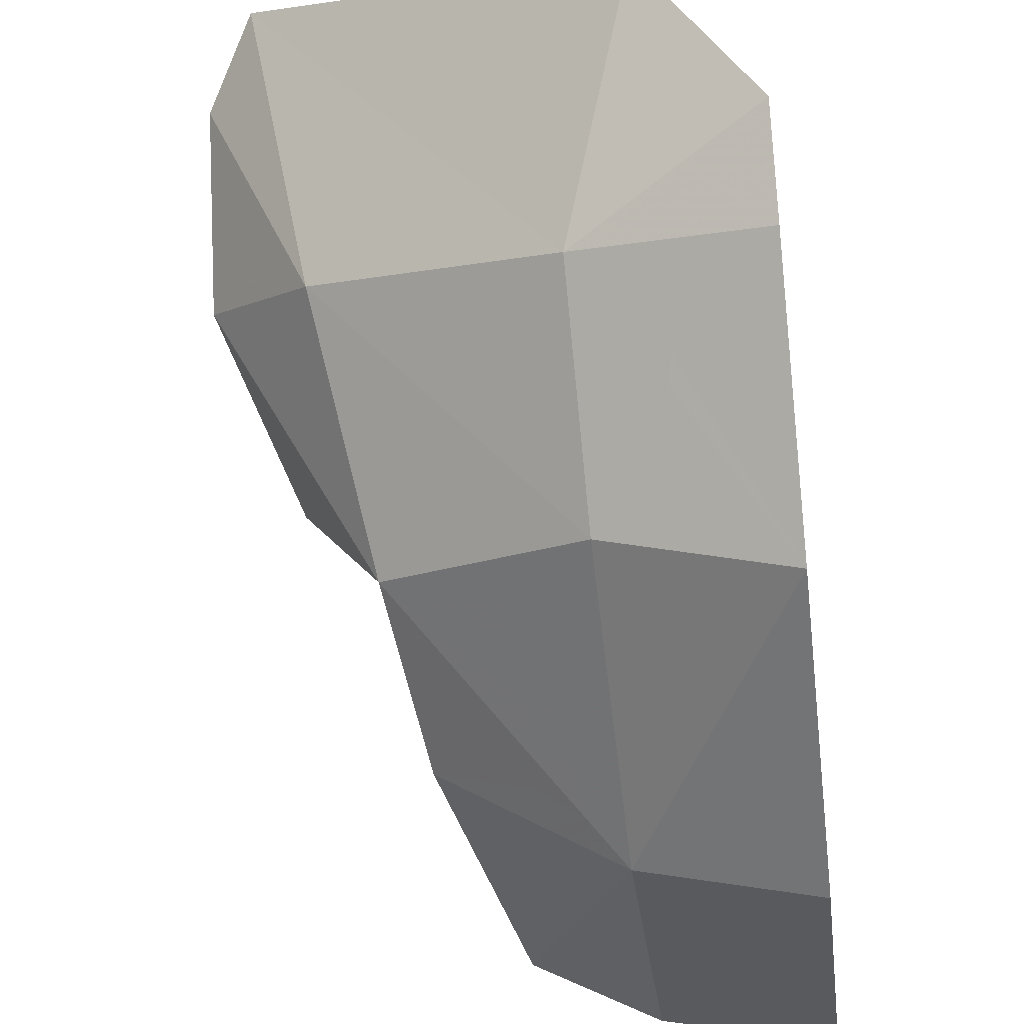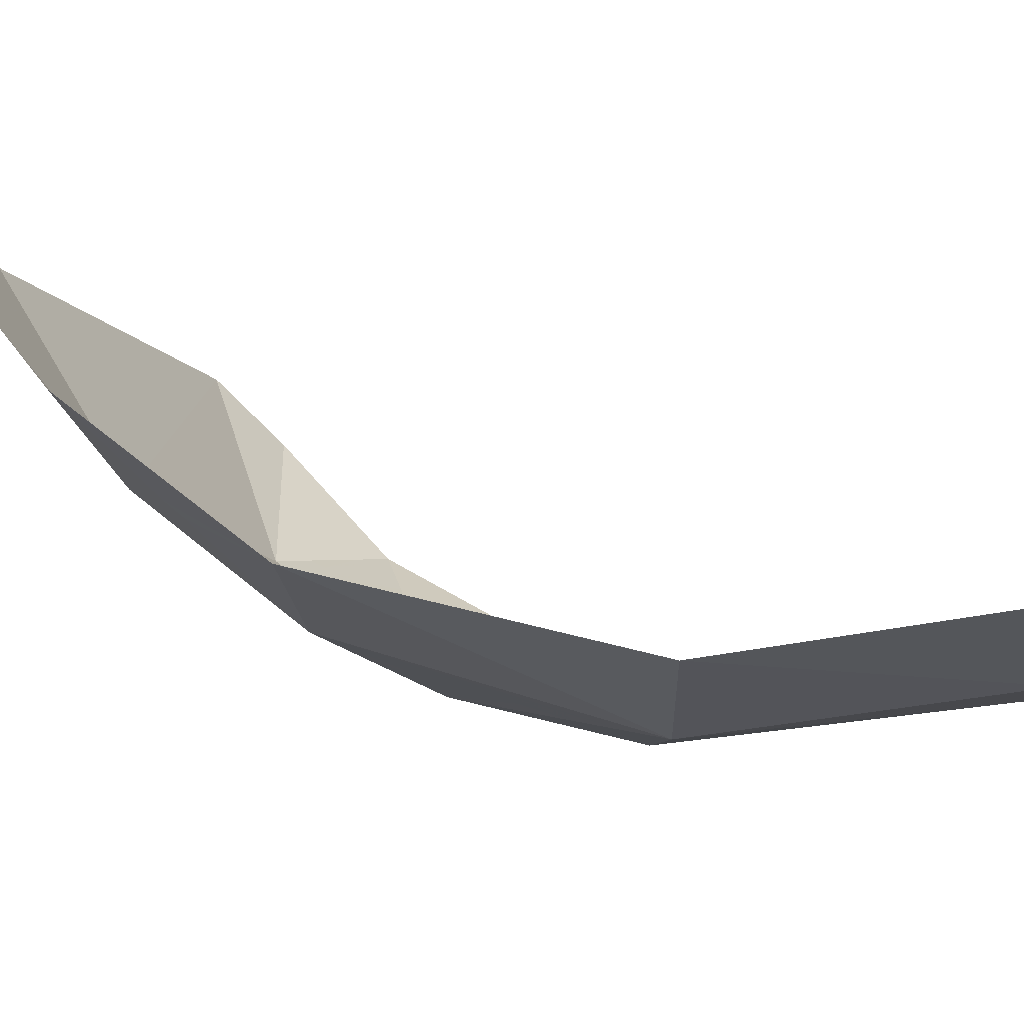
<metadata>
{"format":"obj","ext":"obj","renderer":"f3d","projection":"perspective","resolution":1024,"background":"white","views":[{"elev":-41.5,"azim":-173.0,"up":"+Y"},{"elev":-37.4,"azim":-86.4,"up":"+Y"}]}
</metadata>
<code>
v 0.1161 -1.271 -1.648
v 0.1207 -1.266 -1.65
v 0.1299 -1.269 -1.645
v 0.1299 -1.269 -1.645
v 0.1207 -1.266 -1.65
v 0.1264 -1.259 -1.651
v 0.1299 -1.269 -1.645
v 0.1286 -1.355 -1.556
v 0.1194 -1.355 -1.56
v 0.1161 -1.271 -1.648
v 0.1161 -1.271 -1.648
v 0.1194 -1.355 -1.56
v 0.1009 -1.353 -1.569
v 0.1027 -1.283 -1.64
v 0.1027 -1.283 -1.64
v 0.1009 -1.353 -1.569
v 0.08472 -1.348 -1.58
v 0.08878 -1.297 -1.631
v 0.0758 -1.311 -1.621
v 0.08472 -1.348 -1.58
v 0.07255 -1.339 -1.594
v 0.06974 -1.326 -1.609
v 0.08472 -1.348 -1.58
v 0.0758 -1.311 -1.621
v 0.08878 -1.297 -1.631
v 0.1264 -1.259 -1.651
v 0.1426 -1.235 -1.652
v 0.1299 -1.269 -1.645
v 0.1889 -1.193 -1.643
v 0.1299 -1.269 -1.645
v 0.1426 -1.235 -1.652
v 0.1663 -1.204 -1.651
v 0.1889 -1.193 -1.643
v 0.1663 -1.204 -1.651
v 0.1909 -1.174 -1.649
v 0.1889 -1.193 -1.643
v 0.1909 -1.174 -1.649
v 0.2202 -1.14 -1.647
v 0.2479 -1.116 -1.641
v 0.1534 -1.35 -1.542
v 0.1986 -1.315 -1.542
v 0.1527 -1.364 -1.527
v 0.1802 -1.304 -1.569
v 0.1534 -1.35 -1.542
v 0.1385 -1.354 -1.55
v 0.1674 -1.305 -1.578
v 0.1286 -1.355 -1.556
v 0.1299 -1.269 -1.645
v 0.1555 -1.297 -1.595
v 0.1577 -1.303 -1.587
v 0.1286 -1.355 -1.556
v 0.1577 -1.303 -1.587
v 0.1674 -1.305 -1.578
v 0.1385 -1.354 -1.55
v 0.1584 -1.289 -1.601
v 0.1555 -1.297 -1.595
v 0.1299 -1.269 -1.645
v 0.1584 -1.289 -1.601
v 0.1299 -1.269 -1.645
v 0.1686 -1.28 -1.602
v 0.1819 -1.27 -1.602
v 0.1686 -1.28 -1.602
v 0.1299 -1.269 -1.645
v 0.192 -1.265 -1.6
v 0.1819 -1.27 -1.602
v 0.1299 -1.269 -1.645
v 0.2096 -1.239 -1.613
v 0.197 -1.263 -1.598
v 0.192 -1.265 -1.6
v 0.1299 -1.269 -1.645
v 0.1986 -1.315 -1.542
v 0.1951 -1.3 -1.561
v 0.2256 -1.287 -1.55
v 0.2256 -1.287 -1.55
v 0.2251 -1.289 -1.548
v 0.1986 -1.315 -1.542
v 0.2256 -1.287 -1.55
v 0.1951 -1.3 -1.561
v 0.1933 -1.287 -1.576
v 0.2283 -1.274 -1.561
v 0.2288 -1.263 -1.572
v 0.2283 -1.274 -1.561
v 0.1933 -1.287 -1.576
v 0.1938 -1.276 -1.587
v 0.2269 -1.252 -1.585
v 0.2288 -1.263 -1.572
v 0.1938 -1.276 -1.587
v 0.197 -1.263 -1.598
v 0.2269 -1.252 -1.585
v 0.197 -1.263 -1.598
v 0.2096 -1.239 -1.613
v 0.2096 -1.239 -1.613
v 0.2894 -1.209 -1.58
v 0.2319 -1.25 -1.583
v 0.2269 -1.252 -1.585
v 0.2443 -1.247 -1.576
v 0.2319 -1.25 -1.583
v 0.2894 -1.209 -1.58
v 0.2632 -1.246 -1.562
v 0.2443 -1.247 -1.576
v 0.2894 -1.209 -1.58
v 0.297 -1.21 -1.572
v 0.1986 -1.315 -1.542
v 0.1534 -1.35 -1.542
v 0.1802 -1.304 -1.569
v 0.1951 -1.3 -1.561
v 0.1527 -1.364 -1.527
v 0.1945 -1.362 -1.495
v 0.1924 -1.371 -1.486
v 0.1534 -1.383 -1.507
v 0.1527 -1.364 -1.527
v 0.1986 -1.315 -1.542
v 0.2027 -1.334 -1.518
v 0.1945 -1.362 -1.495
v 0.2837 -1.294 -1.493
v 0.2735 -1.258 -1.541
v 0.2764 -1.252 -1.544
v 0.3017 -1.212 -1.567
v 0.2837 -1.294 -1.493
v 0.2701 -1.301 -1.497
v 0.2589 -1.27 -1.54
v 0.2735 -1.258 -1.541
v 0.2427 -1.28 -1.542
v 0.2589 -1.27 -1.54
v 0.2701 -1.301 -1.497
v 0.2483 -1.312 -1.503
v 0.2251 -1.289 -1.548
v 0.2427 -1.28 -1.542
v 0.2483 -1.312 -1.503
v 0.2226 -1.325 -1.511
v 0.2251 -1.289 -1.548
v 0.2226 -1.325 -1.511
v 0.2027 -1.334 -1.518
v 0.1986 -1.315 -1.542
v 0.2632 -1.246 -1.562
v 0.297 -1.21 -1.572
v 0.3017 -1.212 -1.567
v 0.2739 -1.249 -1.551
v 0.3017 -1.212 -1.567
v 0.2764 -1.252 -1.544
v 0.2739 -1.249 -1.551
v 0.1518 -1.465 -1.298
v 0.1528 -1.456 -1.322
v 0.1786 -1.449 -1.3
v 0.1528 -1.456 -1.322
v 0.188 -1.43 -1.342
v 0.186 -1.435 -1.329
v 0.1786 -1.449 -1.3
v 0.1528 -1.456 -1.322
v 0.1869 -1.425 -1.357
v 0.188 -1.43 -1.342
v 0.1869 -1.425 -1.357
v 0.1528 -1.456 -1.322
v 0.1542 -1.441 -1.36
v 0.1832 -1.413 -1.392
v 0.187 -1.425 -1.358
v 0.1869 -1.425 -1.357
v 0.1869 -1.425 -1.357
v 0.1542 -1.441 -1.36
v 0.1554 -1.426 -1.395
v 0.1832 -1.413 -1.392
v 0.1832 -1.413 -1.392
v 0.1554 -1.426 -1.395
v 0.1547 -1.406 -1.446
v 0.1845 -1.397 -1.432
v 0.1845 -1.397 -1.432
v 0.1547 -1.406 -1.446
v 0.1538 -1.387 -1.495
v 0.1881 -1.384 -1.461
v 0.1924 -1.371 -1.486
v 0.1881 -1.384 -1.461
v 0.1538 -1.387 -1.495
v 0.1534 -1.383 -1.507
v 0.1494 -1.461 -1.236
v 0.1518 -1.465 -1.298
v 0.1786 -1.449 -1.3
v 0.1562 -1.456 -1.231
v 0.3441 -1.11 -1.581
v 0.3108 -1.163 -1.587
v 0.3224 -1.098 -1.606
v 0.3343 -1.102 -1.594
v 0.3108 -1.163 -1.587
v 0.3441 -1.11 -1.581
v 0.318 -1.17 -1.577
v 0.2678 -1.165 -1.61
v 0.2386 -1.2 -1.612
v 0.1889 -1.193 -1.643
v 0.2479 -1.116 -1.641
v 0.1889 -1.193 -1.643
v 0.2386 -1.2 -1.612
v 0.2279 -1.211 -1.614
v 0.2096 -1.239 -1.613
v 0.2282 -1.214 -1.612
v 0.2402 -1.21 -1.607
v 0.2585 -1.204 -1.599
v 0.2282 -1.214 -1.612
v 0.2096 -1.239 -1.613
v 0.1889 -1.193 -1.643
v 0.2279 -1.211 -1.614
v 0.2479 -1.116 -1.641
v 0.275 -1.102 -1.632
v 0.2735 -1.156 -1.61
v 0.2678 -1.165 -1.61
v 0.2811 -1.15 -1.609
v 0.2735 -1.156 -1.61
v 0.275 -1.102 -1.632
v 0.2958 -1.096 -1.622
v 0.2897 -1.148 -1.605
v 0.2811 -1.15 -1.609
v 0.2958 -1.096 -1.622
v 0.3094 -1.095 -1.615
v 0.3224 -1.098 -1.606
v 0.2968 -1.15 -1.6
v 0.2897 -1.148 -1.605
v 0.3094 -1.095 -1.615
v 0.2968 -1.15 -1.6
v 0.3224 -1.098 -1.606
v 0.3108 -1.163 -1.587
v 0.2894 -1.209 -1.58
v 0.2096 -1.239 -1.613
v 0.2585 -1.204 -1.599
v 0.2766 -1.205 -1.589
v 0.1889 -1.193 -1.643
v 0.2096 -1.239 -1.613
v 0.1299 -1.269 -1.645
v 0.2791 -1.175 -1.6
v 0.2799 -1.179 -1.598
v 0.2777 -1.183 -1.597
v 0.2725 -1.187 -1.599
v 0.2688 -1.171 -1.607
v 0.2791 -1.175 -1.6
v 0.2725 -1.187 -1.599
v 0.2644 -1.189 -1.602
v 0.2688 -1.171 -1.607
v 0.2644 -1.189 -1.602
v 0.2527 -1.193 -1.607
v 0.2678 -1.165 -1.61
v 0.2527 -1.193 -1.607
v 0.2386 -1.2 -1.612
v 0.2678 -1.165 -1.61
v 0.318 -1.17 -1.577
v 0.3441 -1.11 -1.581
v 0.3471 -1.114 -1.575
v 0.3537 -1.128 -1.556
v 0.3252 -1.182 -1.559
v 0.318 -1.17 -1.577
v 0.3537 -1.128 -1.556
v 0.3573 -1.149 -1.537
v 0.3273 -1.186 -1.553
v 0.3252 -1.182 -1.559
v 0.3573 -1.149 -1.537
v 0.3599 -1.163 -1.523
v 0.3373 -1.232 -1.463
v 0.3217 -1.258 -1.471
v 0.3566 -1.194 -1.489
v 0.3518 -1.205 -1.474
v 0.3457 -1.217 -1.466
v 0.3373 -1.232 -1.463
v 0.3566 -1.194 -1.489
v 0.3599 -1.163 -1.523
v 0.329 -1.192 -1.542
v 0.3273 -1.186 -1.553
v 0.3306 -1.204 -1.525
v 0.329 -1.192 -1.542
v 0.3599 -1.163 -1.523
v 0.3566 -1.194 -1.489
v 0.3566 -1.194 -1.489
v 0.3296 -1.215 -1.512
v 0.3306 -1.204 -1.525
v 0.3217 -1.258 -1.471
v 0.328 -1.222 -1.505
v 0.3296 -1.215 -1.512
v 0.3566 -1.194 -1.489
v 0.3217 -1.258 -1.471
v 0.3267 -1.223 -1.506
v 0.328 -1.222 -1.505
v 0.3245 -1.219 -1.516
v 0.3267 -1.223 -1.506
v 0.3217 -1.258 -1.471
v 0.2837 -1.294 -1.493
v 0.3161 -1.214 -1.538
v 0.3245 -1.219 -1.516
v 0.2837 -1.294 -1.493
v 0.3017 -1.212 -1.567
v 0.1577 -1.303 -1.587
v 0.1555 -1.297 -1.595
v 0.1584 -1.289 -1.601
v 0.1686 -1.28 -1.602
v 0.1674 -1.305 -1.578
v 0.1577 -1.303 -1.587
v 0.1686 -1.28 -1.602
v 0.1819 -1.27 -1.602
v 0.1802 -1.304 -1.569
v 0.1674 -1.305 -1.578
v 0.1819 -1.27 -1.602
v 0.1938 -1.276 -1.587
v 0.1938 -1.276 -1.587
v 0.1819 -1.27 -1.602
v 0.192 -1.265 -1.6
v 0.197 -1.263 -1.598
v 0.1802 -1.304 -1.569
v 0.1938 -1.276 -1.587
v 0.1933 -1.287 -1.576
v 0.1951 -1.3 -1.561
v 0.1802 -1.304 -1.569
v 0.1933 -1.287 -1.576
v 0.2288 -1.263 -1.572
v 0.2443 -1.247 -1.576
v 0.2632 -1.246 -1.562
v 0.2283 -1.274 -1.561
v 0.2288 -1.263 -1.572
v 0.2269 -1.252 -1.585
v 0.2319 -1.25 -1.583
v 0.2443 -1.247 -1.576
v 0.2632 -1.246 -1.562
v 0.2256 -1.287 -1.55
v 0.2283 -1.274 -1.561
v 0.2632 -1.246 -1.562
v 0.2739 -1.249 -1.551
v 0.2764 -1.252 -1.544
v 0.2735 -1.258 -1.541
v 0.2632 -1.246 -1.562
v 0.2735 -1.258 -1.541
v 0.2589 -1.27 -1.54
v 0.2427 -1.28 -1.542
v 0.2632 -1.246 -1.562
v 0.2427 -1.28 -1.542
v 0.2251 -1.289 -1.548
v 0.2256 -1.287 -1.55
v 0.297 -1.21 -1.572
v 0.2894 -1.209 -1.58
v 0.3035 -1.204 -1.574
v 0.3017 -1.212 -1.567
v 0.297 -1.21 -1.572
v 0.3035 -1.204 -1.574
v 0.318 -1.17 -1.577
v 0.3035 -1.204 -1.574
v 0.3108 -1.163 -1.587
v 0.2282 -1.214 -1.612
v 0.2279 -1.211 -1.614
v 0.2386 -1.2 -1.612
v 0.2402 -1.21 -1.607
v 0.2402 -1.21 -1.607
v 0.2386 -1.2 -1.612
v 0.2527 -1.193 -1.607
v 0.2585 -1.204 -1.599
v 0.2585 -1.204 -1.599
v 0.2527 -1.193 -1.607
v 0.2644 -1.189 -1.602
v 0.2725 -1.187 -1.599
v 0.2766 -1.205 -1.589
v 0.2585 -1.204 -1.599
v 0.2725 -1.187 -1.599
v 0.2777 -1.183 -1.597
v 0.3035 -1.204 -1.574
v 0.2894 -1.209 -1.58
v 0.2799 -1.179 -1.598
v 0.3108 -1.163 -1.587
v 0.2894 -1.209 -1.58
v 0.2766 -1.205 -1.589
v 0.2777 -1.183 -1.597
v 0.2799 -1.179 -1.598
v 0.3108 -1.163 -1.587
v 0.2799 -1.179 -1.598
v 0.2791 -1.175 -1.6
v 0.2968 -1.15 -1.6
v 0.2897 -1.148 -1.605
v 0.2968 -1.15 -1.6
v 0.2791 -1.175 -1.6
v 0.2811 -1.15 -1.609
v 0.2811 -1.15 -1.609
v 0.2791 -1.175 -1.6
v 0.2688 -1.171 -1.607
v 0.2735 -1.156 -1.61
v 0.2678 -1.165 -1.61
v 0.2735 -1.156 -1.61
v 0.2688 -1.171 -1.607
v 0.3035 -1.204 -1.574
v 0.318 -1.17 -1.577
v 0.3252 -1.182 -1.559
v 0.3273 -1.186 -1.553
v 0.3017 -1.212 -1.567
v 0.3035 -1.204 -1.574
v 0.3273 -1.186 -1.553
v 0.3273 -1.186 -1.553
v 0.329 -1.192 -1.542
v 0.3161 -1.214 -1.538
v 0.3017 -1.212 -1.567
v 0.3161 -1.214 -1.538
v 0.329 -1.192 -1.542
v 0.3306 -1.204 -1.525
v 0.3245 -1.219 -1.516
v 0.3245 -1.219 -1.516
v 0.3306 -1.204 -1.525
v 0.3296 -1.215 -1.512
v 0.328 -1.222 -1.505
v 0.3245 -1.219 -1.516
v 0.328 -1.222 -1.505
v 0.3267 -1.223 -1.506
v 0.1534 -1.35 -1.542
v 0.1527 -1.364 -1.527
v 0.1281 -1.39 -1.52
v 0.1385 -1.354 -1.55
v 0.1281 -1.39 -1.52
v 0.1286 -1.355 -1.556
v 0.1385 -1.354 -1.55
v 0.1281 -1.39 -1.52
v 0.1194 -1.355 -1.56
v 0.1286 -1.355 -1.556
v 0.1281 -1.39 -1.52
v 0.1009 -1.353 -1.569
v 0.1194 -1.355 -1.56
v 0.08472 -1.348 -1.58
v 0.1009 -1.353 -1.569
v 0.1281 -1.39 -1.52
v 0 -1.431 -1.524
v 0 -1.431 -1.524
v 0.07255 -1.339 -1.594
v 0.08472 -1.348 -1.58
v 0.0758 -1.311 -1.621
v 0.06974 -1.326 -1.609
v 0 -1.291 -1.671
v 0.08878 -1.297 -1.631
v 0.0758 -1.311 -1.621
v 0 -1.291 -1.671
v 0.1027 -1.283 -1.64
v 0.08878 -1.297 -1.631
v 0 -1.291 -1.671
v 0.1161 -1.271 -1.648
v 0.1027 -1.283 -1.64
v 0 -1.291 -1.671
v 0.1161 -1.271 -1.648
v 0 -1.291 -1.671
v 0 -1.227 -1.715
v 0.1207 -1.266 -1.65
v 0.1264 -1.259 -1.651
v 0.1207 -1.266 -1.65
v 0 -1.227 -1.715
v 0.07725 -1.114 -1.739
v 0.07725 -1.114 -1.739
v 0.1426 -1.235 -1.652
v 0.1264 -1.259 -1.651
v 0.07725 -1.114 -1.739
v 0.1663 -1.204 -1.651
v 0.1426 -1.235 -1.652
v 0.07725 -1.114 -1.739
v 0.1909 -1.174 -1.649
v 0.1663 -1.204 -1.651
v 0.07725 -1.114 -1.739
v 0.2202 -1.14 -1.647
v 0.1909 -1.174 -1.649
v 0.2479 -1.116 -1.641
v 0.2202 -1.14 -1.647
v 0.07725 -1.114 -1.739
v 0.3407 -0.9964 -1.638
v 0.275 -1.102 -1.632
v 0.2479 -1.116 -1.641
v 0.3407 -0.9964 -1.638
v 0.2958 -1.096 -1.622
v 0.275 -1.102 -1.632
v 0.3407 -0.9964 -1.638
v 0.3094 -1.095 -1.615
v 0.2958 -1.096 -1.622
v 0.3407 -0.9964 -1.638
v 0.3224 -1.098 -1.606
v 0.3094 -1.095 -1.615
v 0.3407 -0.9964 -1.638
v 0.3343 -1.102 -1.594
v 0.3224 -1.098 -1.606
v 0.3407 -0.9964 -1.638
v 0.3765 -1.036 -1.587
v 0.3343 -1.102 -1.594
v 0.3765 -1.036 -1.587
v 0.3441 -1.11 -1.581
v 0.3441 -1.11 -1.581
v 0.3765 -1.036 -1.587
v 0.3471 -1.114 -1.575
v 0.3537 -1.128 -1.556
v 0.3471 -1.114 -1.575
v 0.3765 -1.036 -1.587
v 0.3831 -1.146 -1.502
v 0.3831 -1.146 -1.502
v 0.3573 -1.149 -1.537
v 0.3537 -1.128 -1.556
v 0.3831 -1.146 -1.502
v 0.3599 -1.163 -1.523
v 0.3573 -1.149 -1.537
v 0.3831 -1.146 -1.502
v 0.3566 -1.194 -1.489
v 0.3599 -1.163 -1.523
v 0.3518 -1.205 -1.474
v 0.3566 -1.194 -1.489
v 0.3831 -1.146 -1.502
v 0.3317 -1.25 -1.404
v 0.3518 -1.205 -1.474
v 0.3317 -1.25 -1.404
v 0.3457 -1.217 -1.466
v 0.3373 -1.232 -1.463
v 0.3457 -1.217 -1.466
v 0.3317 -1.25 -1.404
v 0.3217 -1.258 -1.471
v 0.3373 -1.232 -1.463
v 0.3317 -1.25 -1.404
v 0.272 -1.348 -1.445
v 0.3217 -1.258 -1.471
v 0.272 -1.348 -1.445
v 0.2837 -1.294 -1.493
v 0.2837 -1.294 -1.493
v 0.272 -1.348 -1.445
v 0.2701 -1.301 -1.497
v 0.2701 -1.301 -1.497
v 0.272 -1.348 -1.445
v 0.2483 -1.312 -1.503
v 0.2483 -1.312 -1.503
v 0.272 -1.348 -1.445
v 0.2226 -1.325 -1.511
v 0.2027 -1.334 -1.518
v 0.2226 -1.325 -1.511
v 0.272 -1.348 -1.445
v 0.1945 -1.362 -1.495
v 0.272 -1.348 -1.445
v 0.1924 -1.371 -1.486
v 0.1945 -1.362 -1.495
v 0.1881 -1.384 -1.461
v 0.1924 -1.371 -1.486
v 0.272 -1.348 -1.445
v 0.1845 -1.397 -1.432
v 0.1832 -1.413 -1.392
v 0.1845 -1.397 -1.432
v 0.272 -1.348 -1.445
v 0.1869 -1.425 -1.357
v 0.188 -1.43 -1.342
v 0.1869 -1.425 -1.357
v 0.272 -1.348 -1.445
v 0.255 -1.403 -1.309
v 0.255 -1.403 -1.309
v 0.186 -1.435 -1.329
v 0.188 -1.43 -1.342
v 0.255 -1.403 -1.309
v 0.1786 -1.449 -1.3
v 0.186 -1.435 -1.329
v 0.1786 -1.449 -1.3
v 0.255 -1.403 -1.309
v 0.2167 -1.403 -1.065
v 0.1562 -1.456 -1.231
v 0.1494 -1.461 -1.236
v 0.1562 -1.456 -1.231
v 0.2167 -1.403 -1.065
v 0.1494 -1.461 -1.236
v 0.2167 -1.403 -1.065
v 0.1241 -1.453 -1.059
v 0.126 -1.481 -1.295
v 0.1494 -1.461 -1.236
v 0.1241 -1.453 -1.059
v 0.1518 -1.465 -1.298
v 0.1494 -1.461 -1.236
v 0.126 -1.481 -1.295
v 0.1528 -1.456 -1.322
v 0.1518 -1.465 -1.298
v 0.126 -1.481 -1.295
v 0.1528 -1.456 -1.322
v 0.126 -1.481 -1.295
v 0.1281 -1.39 -1.52
v 0.1542 -1.441 -1.36
v 0.1554 -1.426 -1.395
v 0.1542 -1.441 -1.36
v 0.1281 -1.39 -1.52
v 0.1547 -1.406 -1.446
v 0.1281 -1.39 -1.52
v 0.1538 -1.387 -1.495
v 0.1547 -1.406 -1.446
v 0.1281 -1.39 -1.52
v 0.1534 -1.383 -1.507
v 0.1538 -1.387 -1.495
v 0.1281 -1.39 -1.52
v 0.1527 -1.364 -1.527
v 0.1534 -1.383 -1.507
v 0.06974 -1.326 -1.609
v 0.07255 -1.339 -1.594
v 0 -1.431 -1.524
v 0 -1.291 -1.671
v 0 -1.431 -1.524
v 0.1281 -1.39 -1.52
v 0.126 -1.481 -1.295
v 0 -1.509 -1.29
v 0 -1.431 -1.524
v 0.126 -1.481 -1.295
v 0.1241 -1.453 -1.059
v 0 -1.476 -1.053
v 0 -1.509 -1.29
v 0.1241 -1.453 -1.059
v 0 -1.509 -1.29
v 0.126 -1.481 -1.295
g mesh7434211
f 1 2 3
f 4 5 6
f 7 8 9
f 9 10 7
f 11 12 13
f 13 14 11
f 15 16 17
f 17 18 15
f 19 20 21
f 21 22 19
f 23 24 25
f 26 27 28
f 29 30 31
f 31 32 29
f 33 34 35
f 36 37 38
f 38 39 36
f 40 41 42
f 43 44 45
f 45 46 43
f 47 48 49
f 49 50 47
f 51 52 53
f 53 54 51
f 55 56 57
f 58 59 60
f 61 62 63
f 64 65 66
f 67 68 69
f 69 70 67
f 71 72 73
f 74 75 76
f 77 78 79
f 79 80 77
f 81 82 83
f 83 84 81
f 85 86 87
f 87 88 85
f 89 90 91
f 92 93 94
f 94 95 92
f 96 97 98
f 99 100 101
f 101 102 99
f 103 104 105
f 105 106 103
f 107 108 109
f 109 110 107
f 111 112 113
f 113 114 111
f 115 116 117
f 117 118 115
f 119 120 121
f 121 122 119
f 123 124 125
f 125 126 123
f 127 128 129
f 129 130 127
f 131 132 133
f 133 134 131
f 135 136 137
f 137 138 135
f 139 140 141
f 142 143 144
f 145 146 147
f 147 148 145
f 149 150 151
f 152 153 154
f 155 156 157
f 158 159 160
f 160 161 158
f 162 163 164
f 164 165 162
f 166 167 168
f 168 169 166
f 170 171 172
f 172 173 170
f 174 175 176
f 176 177 174
f 178 179 180
f 180 181 178
f 182 183 184
f 185 186 187
f 187 188 185
f 189 190 191
f 192 193 194
f 194 195 192
f 196 197 198
f 198 199 196
f 200 201 202
f 202 203 200
f 204 205 206
f 206 207 204
f 208 209 210
f 210 211 208
f 212 213 214
f 214 215 212
f 216 217 218
f 219 220 221
f 221 222 219
f 223 224 225
f 226 227 228
f 228 229 226
f 230 231 232
f 232 233 230
f 234 235 236
f 236 237 234
f 238 239 240
f 241 242 243
f 243 244 241
f 245 246 247
f 247 248 245
f 249 250 251
f 251 252 249
f 253 254 255
f 256 257 258
f 258 259 256
f 260 261 262
f 263 264 265
f 265 266 263
f 267 268 269
f 270 271 272
f 272 273 270
f 274 275 276
f 277 278 279
f 279 280 277
f 281 282 283
f 283 284 281
f 285 286 287
f 287 288 285
f 289 290 291
f 291 292 289
f 293 294 295
f 295 296 293
f 297 298 299
f 299 300 297
f 301 302 303
f 304 305 306
f 307 308 309
f 309 310 307
f 311 312 313
f 313 314 311
f 315 316 317
f 318 319 320
f 320 321 318
f 322 323 324
f 324 325 322
f 326 327 328
f 328 329 326
f 330 331 332
f 333 334 335
f 336 337 338
f 339 340 341
f 341 342 339
f 343 344 345
f 345 346 343
f 347 348 349
f 349 350 347
f 351 352 353
f 353 354 351
f 355 356 357
f 357 358 355
f 359 360 361
f 361 362 359
f 363 364 365
f 365 366 363
f 367 368 369
f 369 370 367
f 371 372 373
f 373 374 371
f 375 376 377
f 378 379 380
f 380 381 378
f 382 383 384
f 385 386 387
f 387 388 385
f 389 390 391
f 391 392 389
f 393 394 395
f 395 396 393
f 397 398 399
g mesh7434212
f 400 401 402
f 402 403 400
f 404 405 406
f 407 408 409
f 410 411 412
f 413 414 415
f 415 416 413
f 417 418 419
f 420 421 422
f 423 424 425
f 426 427 428
f 429 430 431
f 432 433 434
f 434 435 432
f 436 437 438
f 438 439 436
f 440 441 442
f 443 444 445
f 446 447 448
f 449 450 451
f 452 453 454
f 454 455 452
f 456 457 458
f 459 460 461
f 462 463 464
f 465 466 467
f 468 469 470
f 470 471 468
f 472 473 474
f 475 476 477
f 478 479 480
f 480 481 478
f 482 483 484
f 485 486 487
f 488 489 490
f 491 492 493
f 493 494 491
f 495 496 497
f 498 499 500
f 501 502 503
f 503 504 501
f 505 506 507
f 508 509 510
f 511 512 513
f 514 515 516
f 517 518 519
f 519 520 517
f 521 522 523
f 524 525 526
f 526 527 524
f 528 529 530
f 530 531 528
f 532 533 534
f 534 535 532
f 536 537 538
f 539 540 541
f 542 543 544
f 544 545 542
f 546 547 548
f 549 550 551
f 552 553 554
f 555 556 557
f 558 559 560
f 561 562 563
f 563 564 561
f 565 566 567
f 567 568 565
f 569 570 571
f 572 573 574
f 575 576 577
f 578 579 580
f 580 581 578
f 582 583 584
f 585 586 587
f 588 589 590
f 591 592 593

</code>
